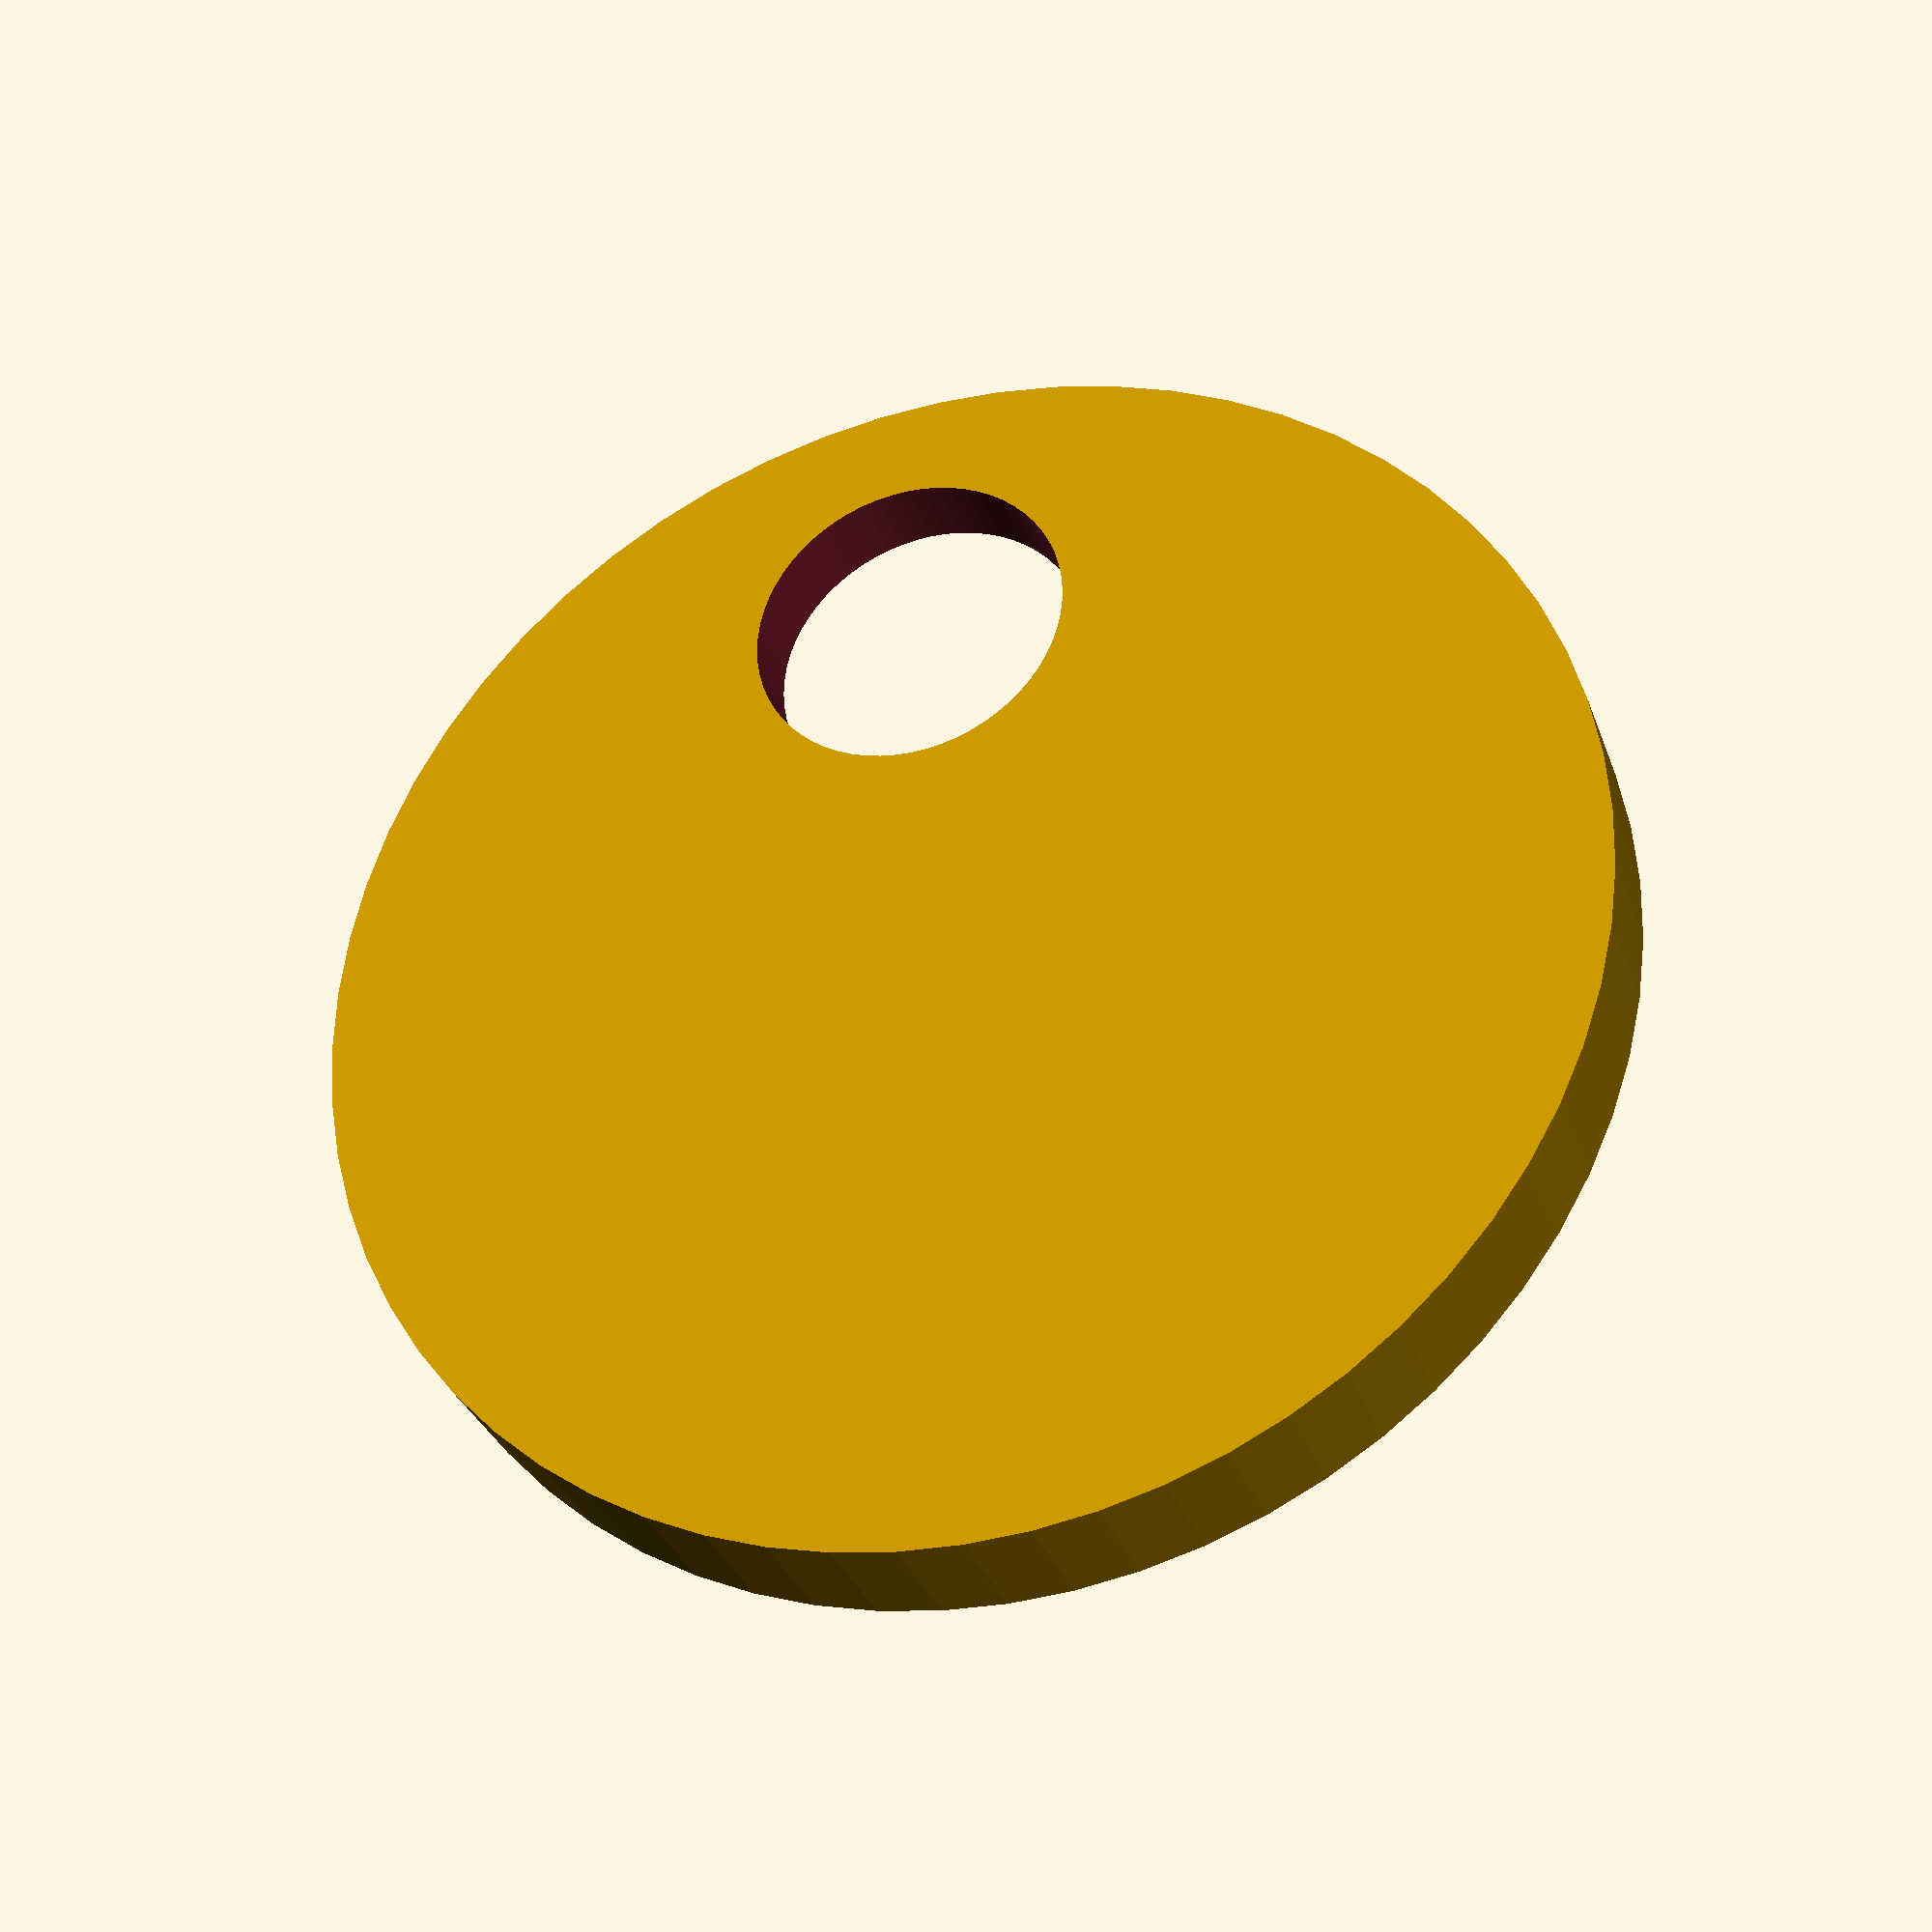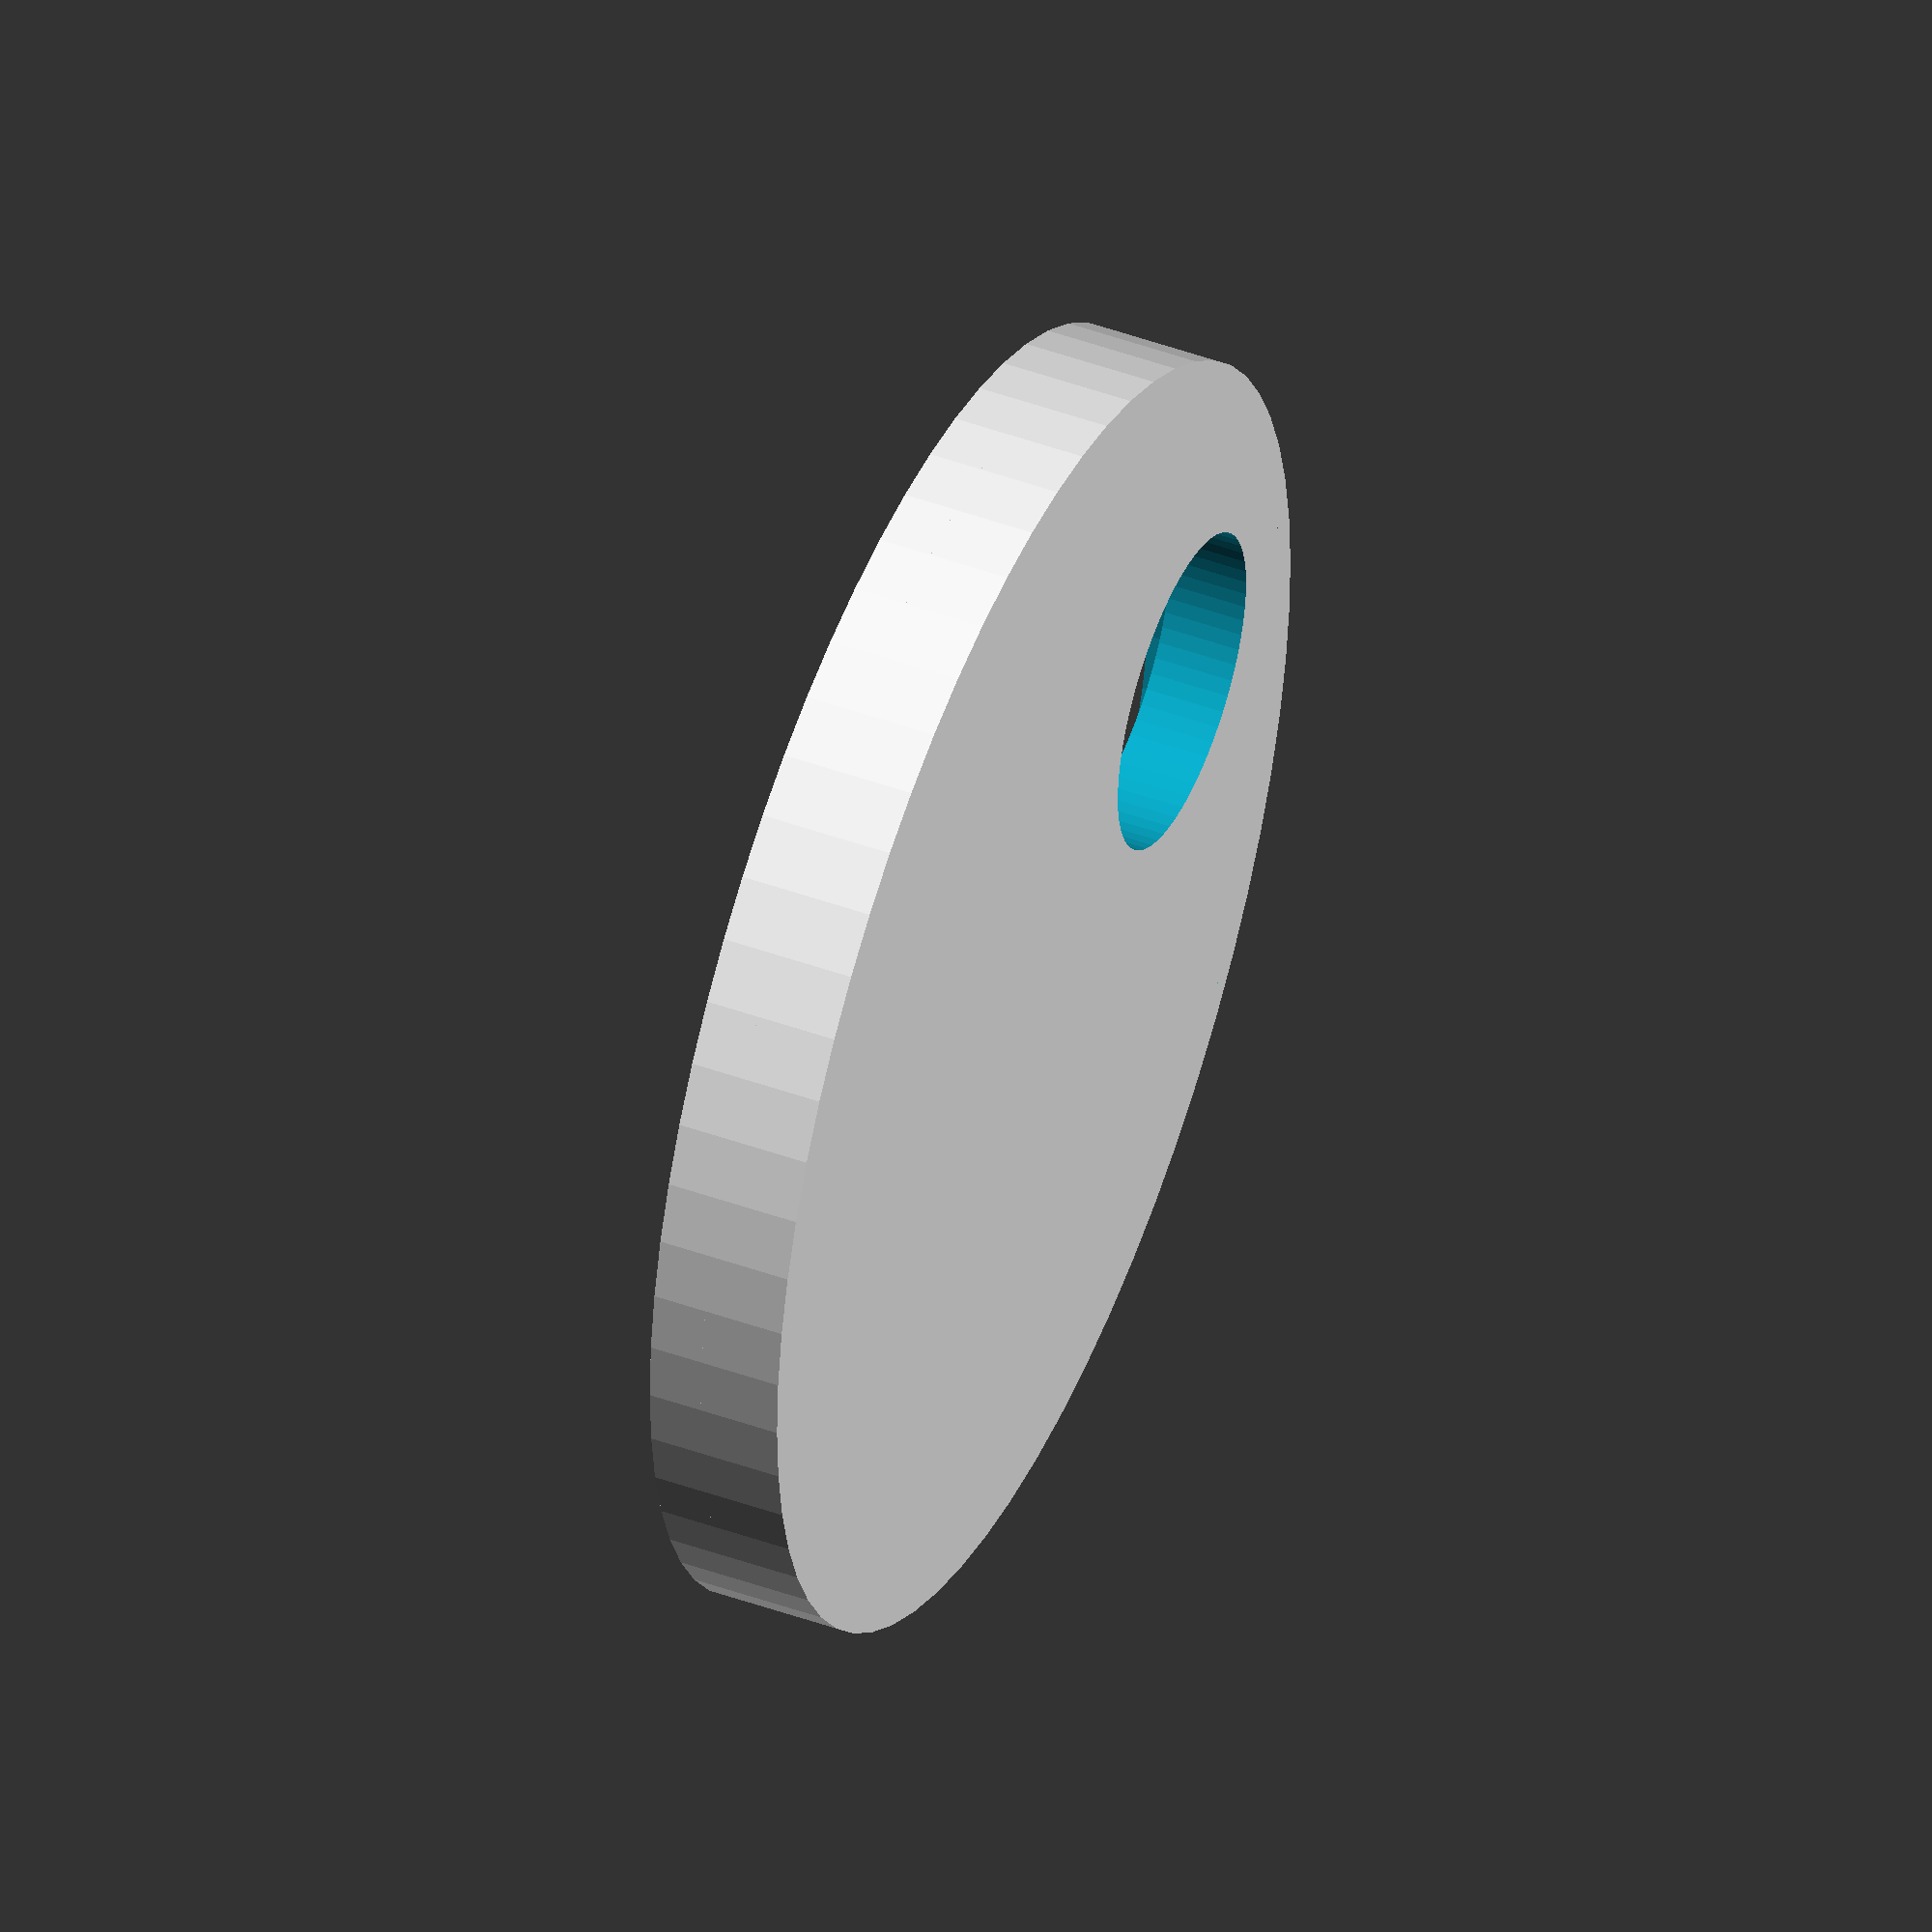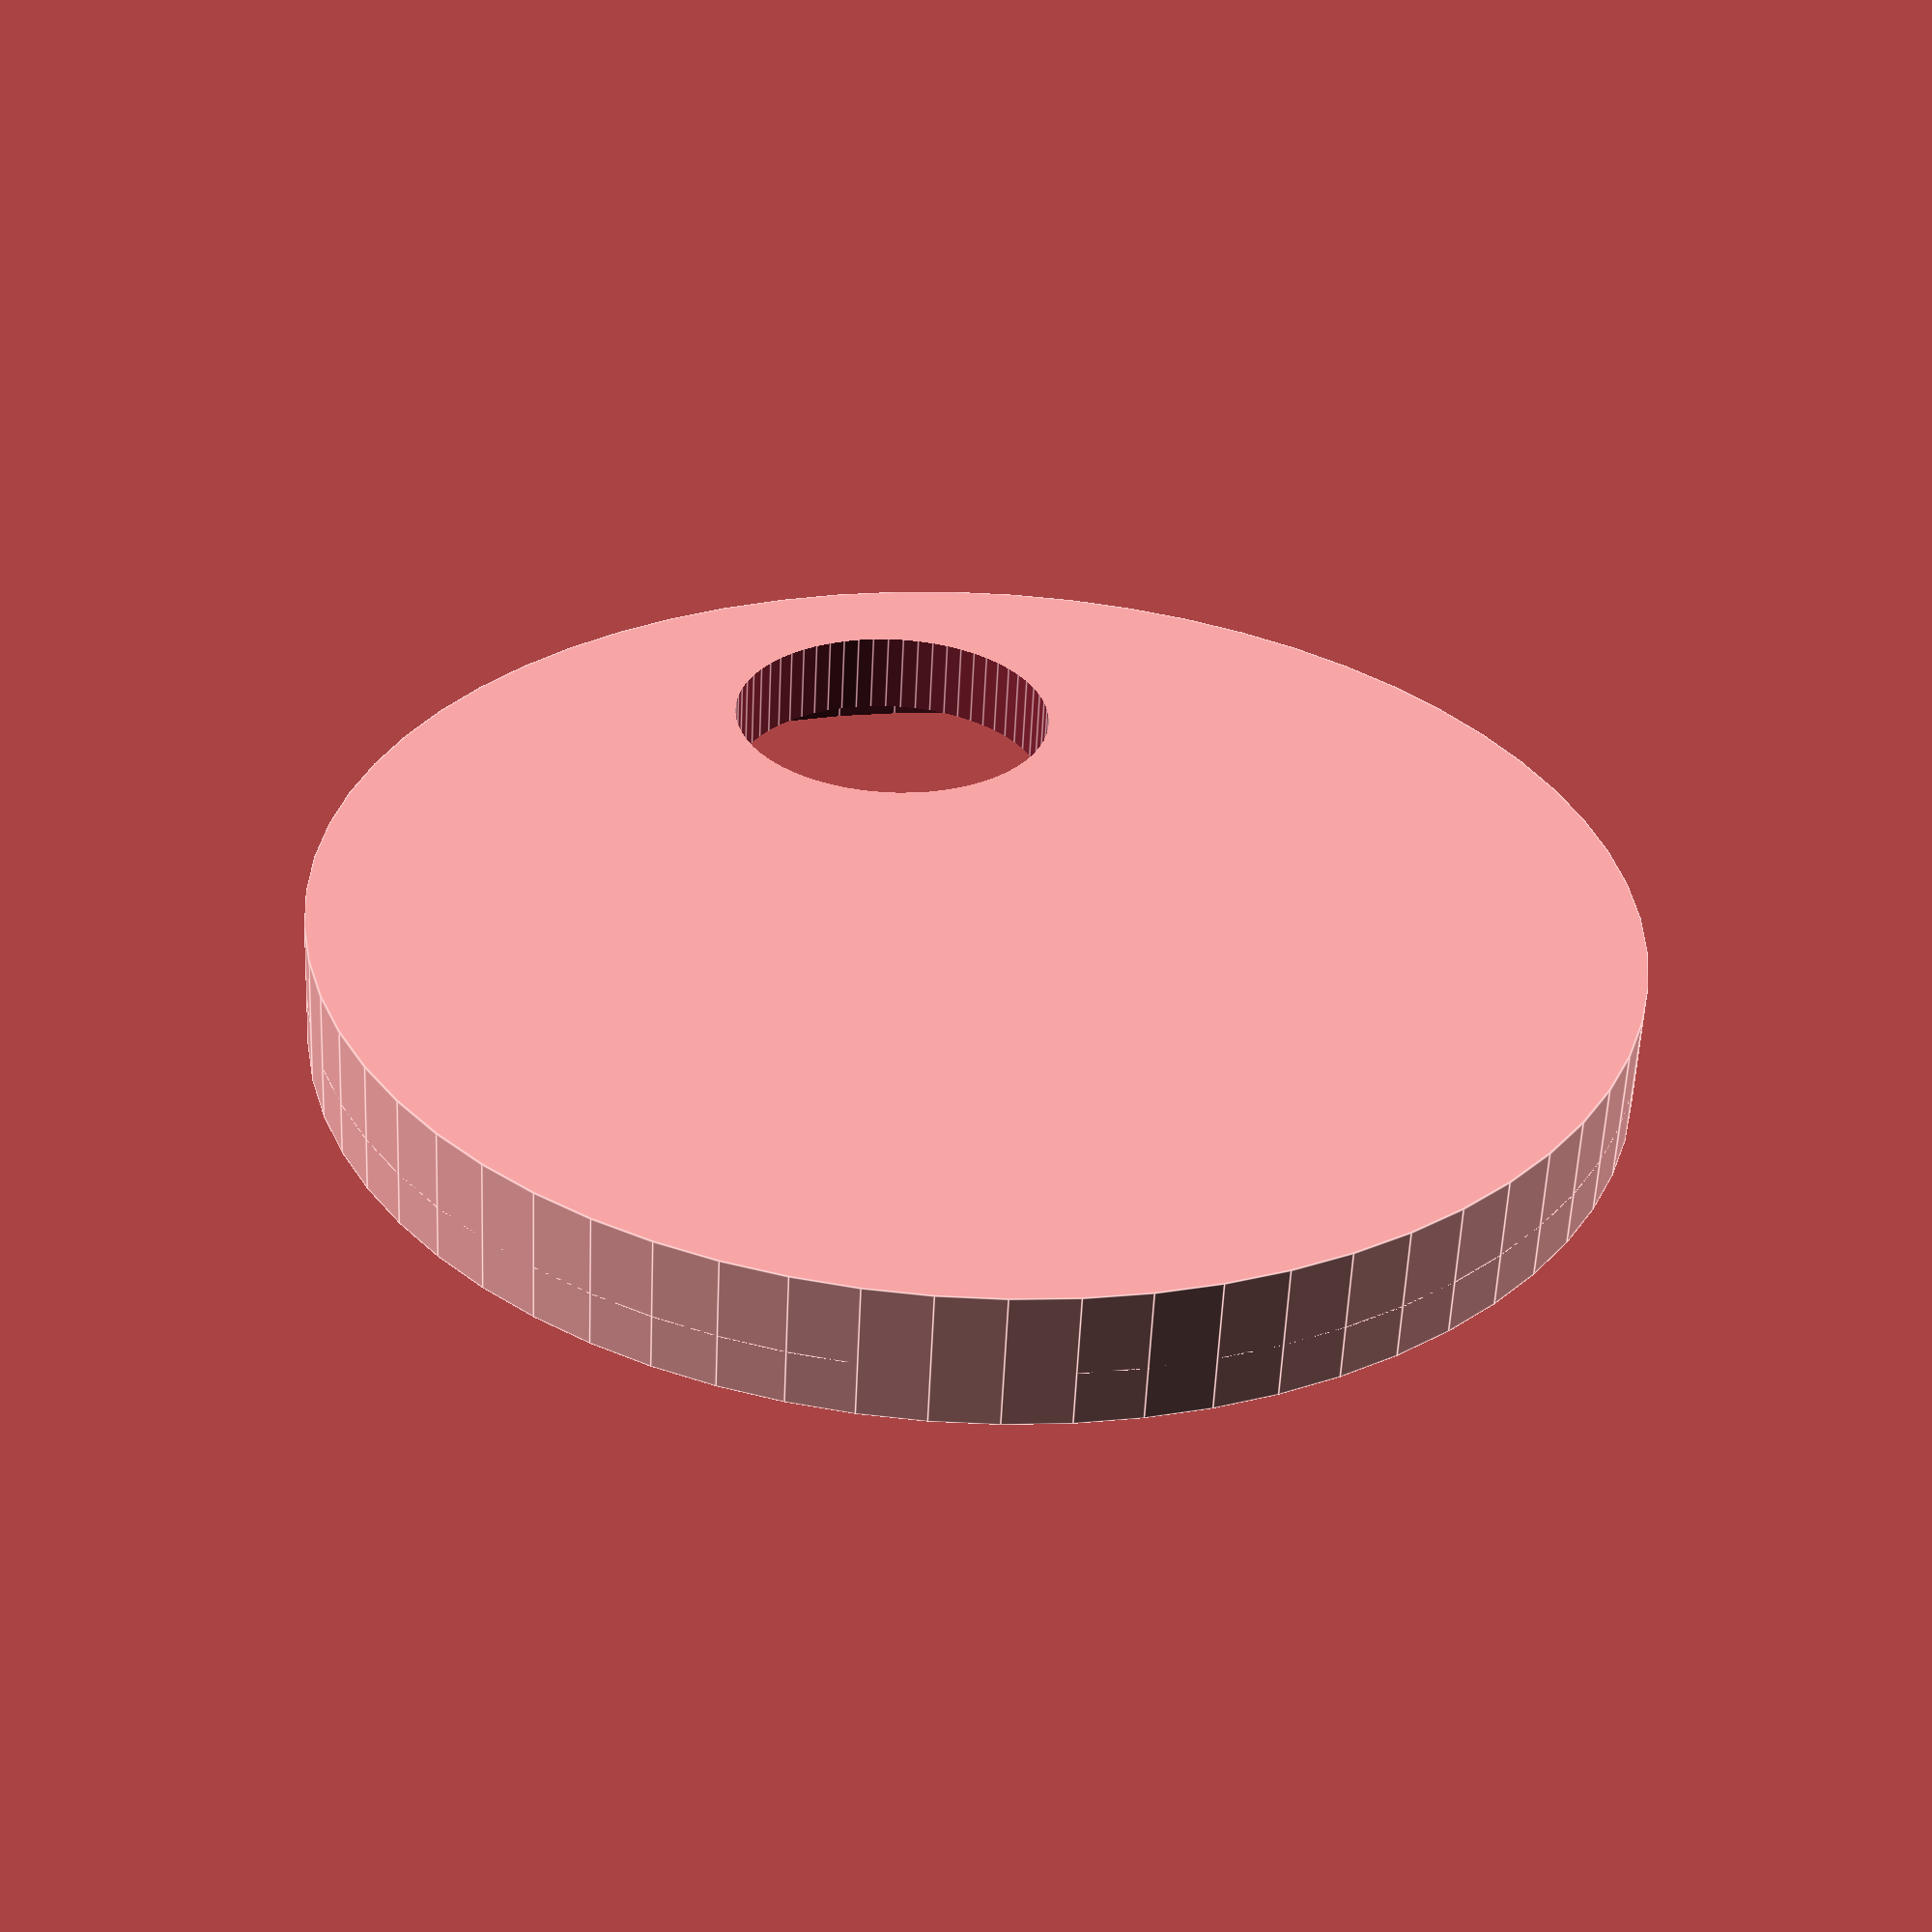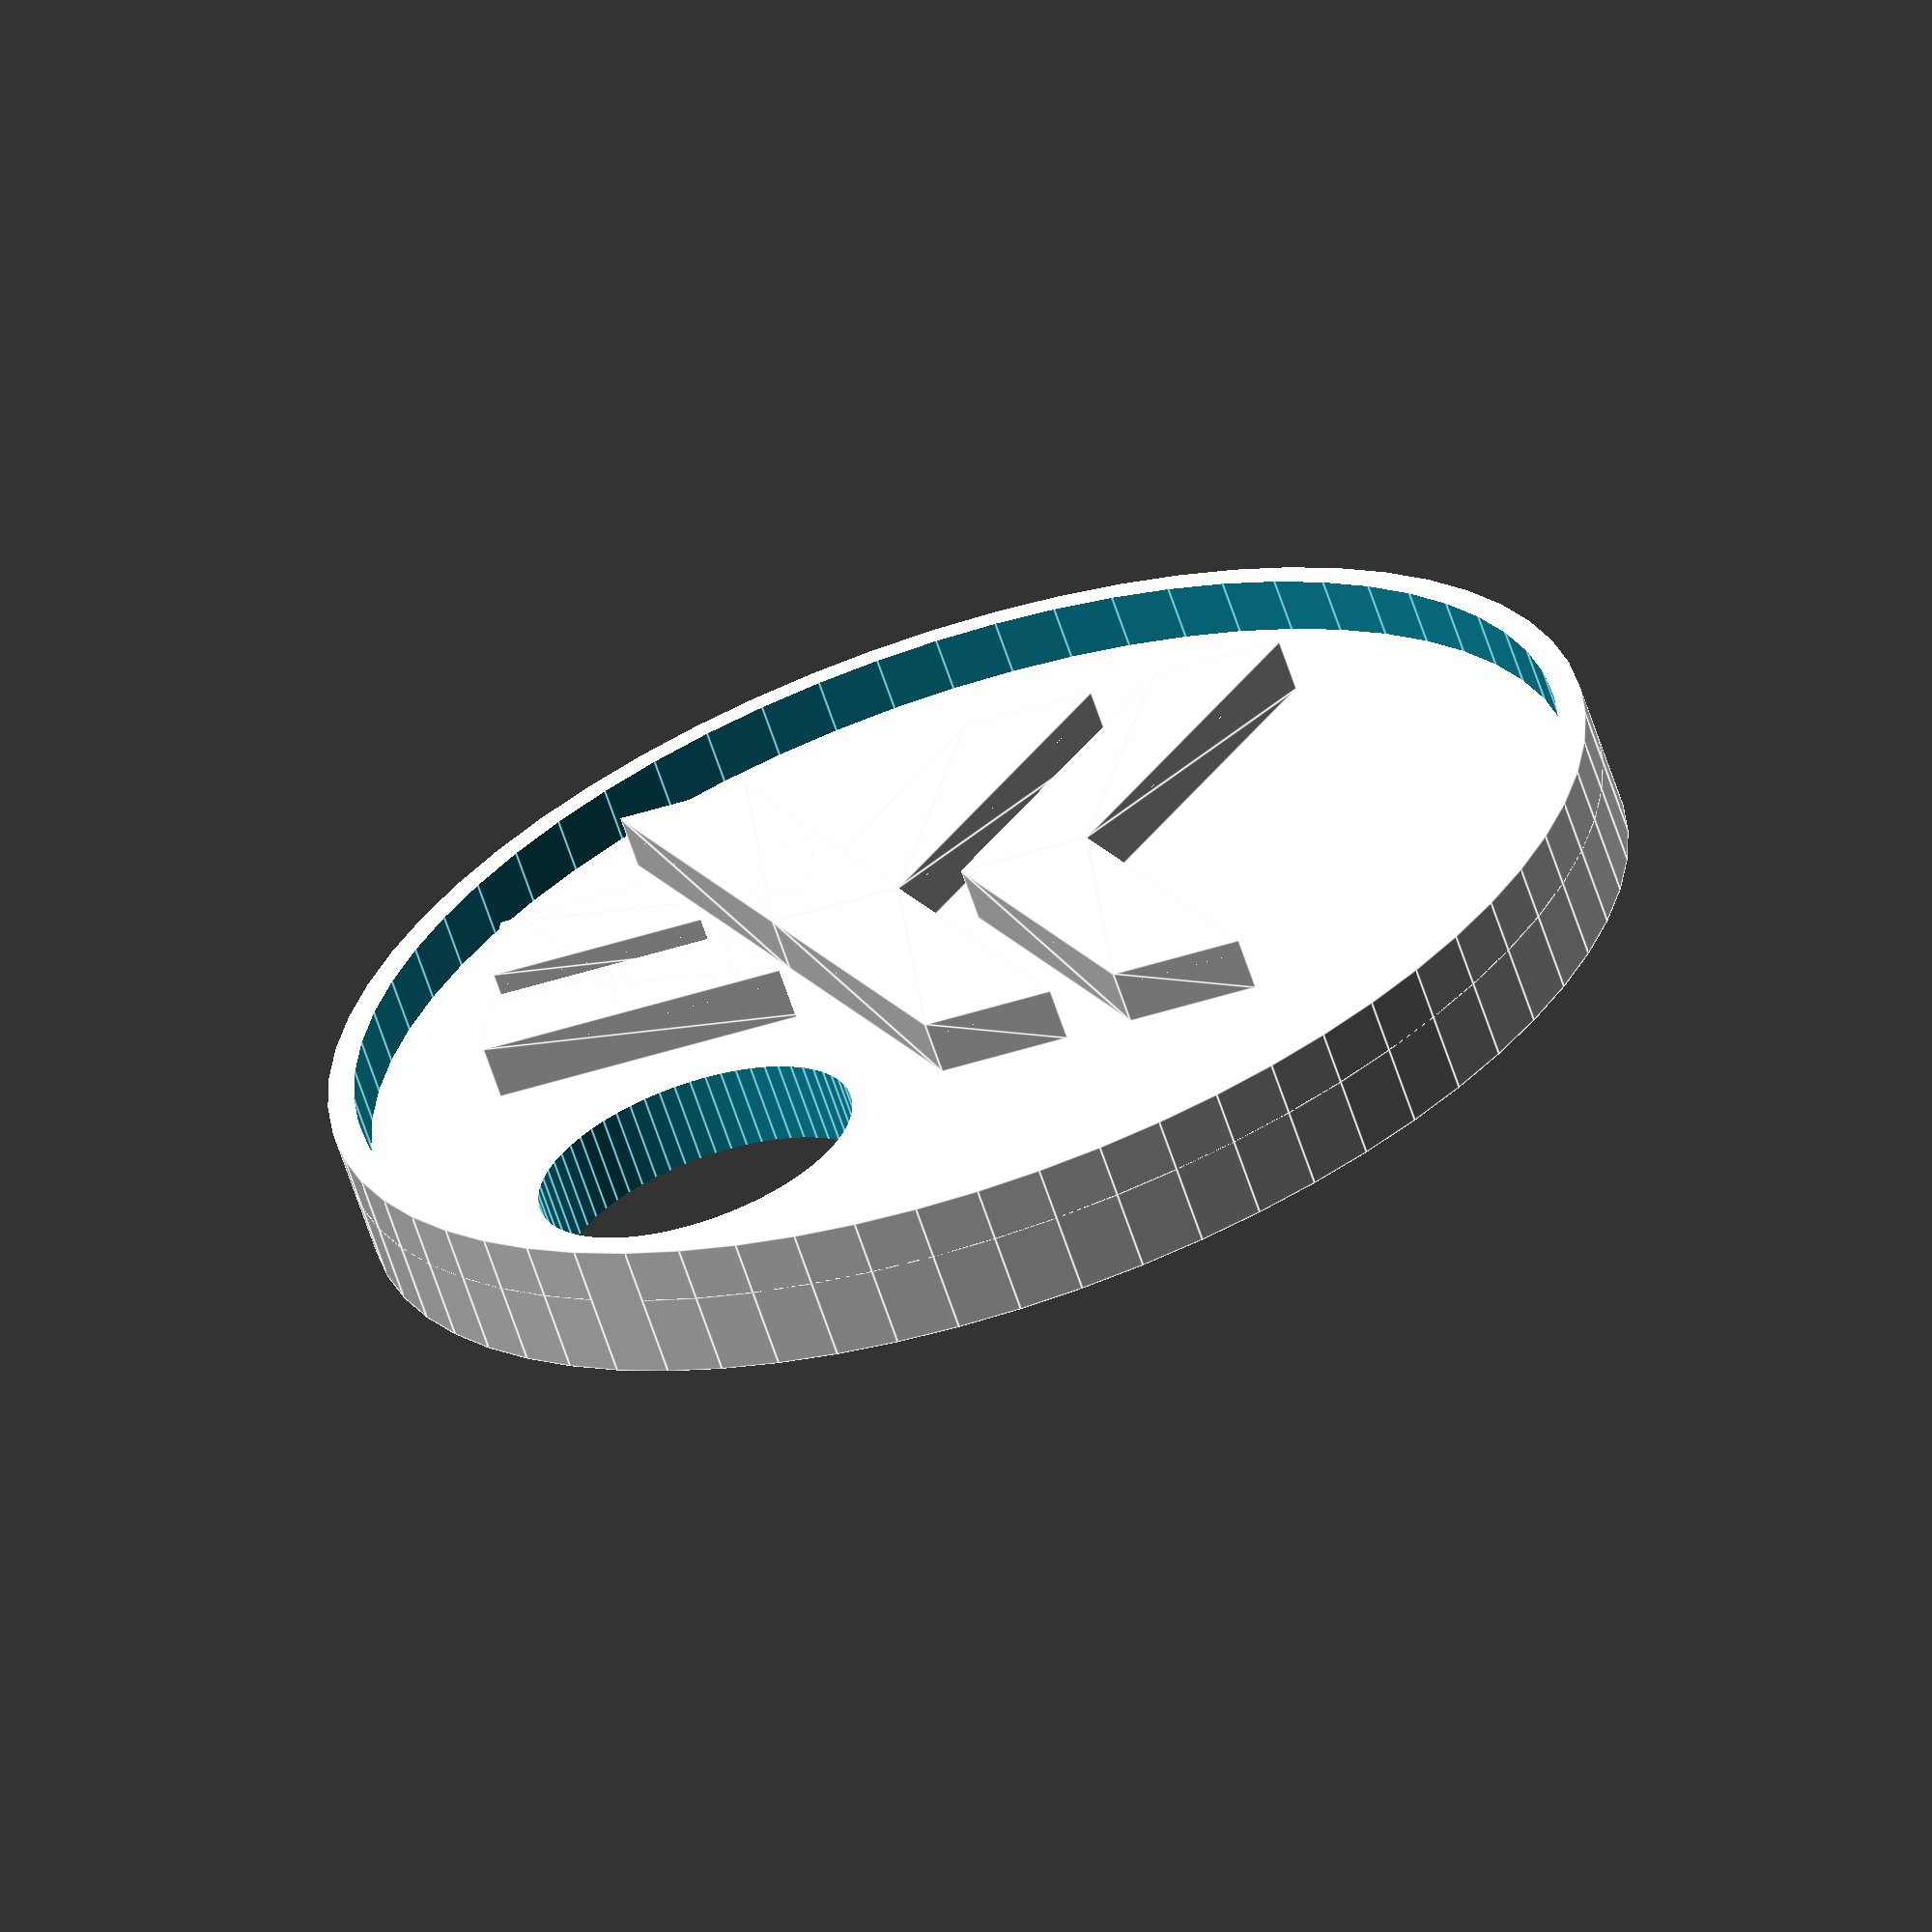
<openscad>
$fn = 64;

module stick() {
/*
   ___       _
   \  \      |
    \  \     1.0
     \  \    |
      \__\   _
*/
    linear_extrude(1)
        polygon([
            [-0.75 + 0, 1  ],
            [-0.75 + 0.4, 1],
            [0.2, 0],
            [-0.2, 0],
        ]);
}

module base_haskell_logo() {
    stick();
    translate([-0.55, -1, 1])
    rotate([0, 180, 0])
        stick();

    translate([0.6, 0, 0])
        union() {
            stick();
            translate([-0.55, -1, 1])
            rotate([0, 180, 0])
                stick();
            translate([0.55, -1, 0])
                stick();
        }

    translate([0.7, 0, 0])
        intersection() {
            union() {
                translate([0, 0, 0])
                    linear_extrude(1)
                        square([1, 0.35]);

                translate([0, -0.5, 0])
                    linear_extrude(1)
                        square([1, 0.35]);
            }

            translate([0.05, 0, 0])
            union() {
                translate([0.4, 0, 0])
                    stick();
                translate([0.77, 0, 0])
                    stick();
                translate([1.15, 0, 0])
                    stick();

                translate([0.93, -0.95, 0])
                    stick();
                translate([1.33, -0.95, 0])
                    stick();
            }
        }
}

// Logo
translate([-1.3, -1.05, 1])
    scale([6, 6, 1])
        base_haskell_logo();

// Top margins
difference() {
    translate([0, 0, 0.5])
        cylinder(h=2.5, d=24, center=true);

    cylinder(h=6, d=23, center=true);
}

// Bottom cylinder with hole
difference() {
    cylinder(h=1.5, d=24, center=true);

    translate([5, 5, 0])
        cylinder(h=10, d=6, center=true);
}

</openscad>
<views>
elev=211.5 azim=141.8 roll=342.3 proj=p view=solid
elev=134.8 azim=56.6 roll=67.2 proj=o view=solid
elev=57.9 azim=328.4 roll=177.3 proj=p view=edges
elev=244.3 azim=3.7 roll=161.7 proj=o view=edges
</views>
